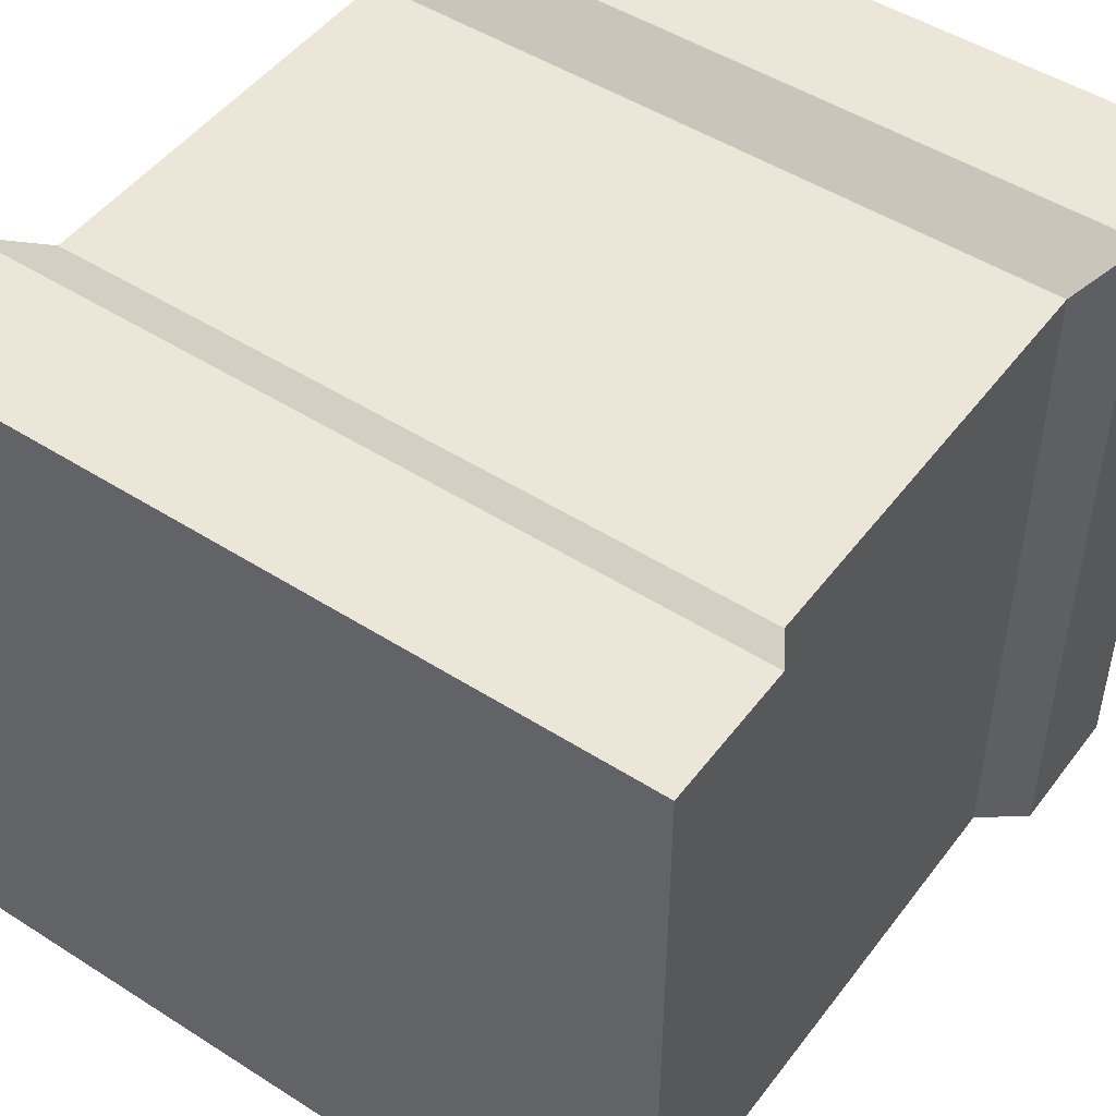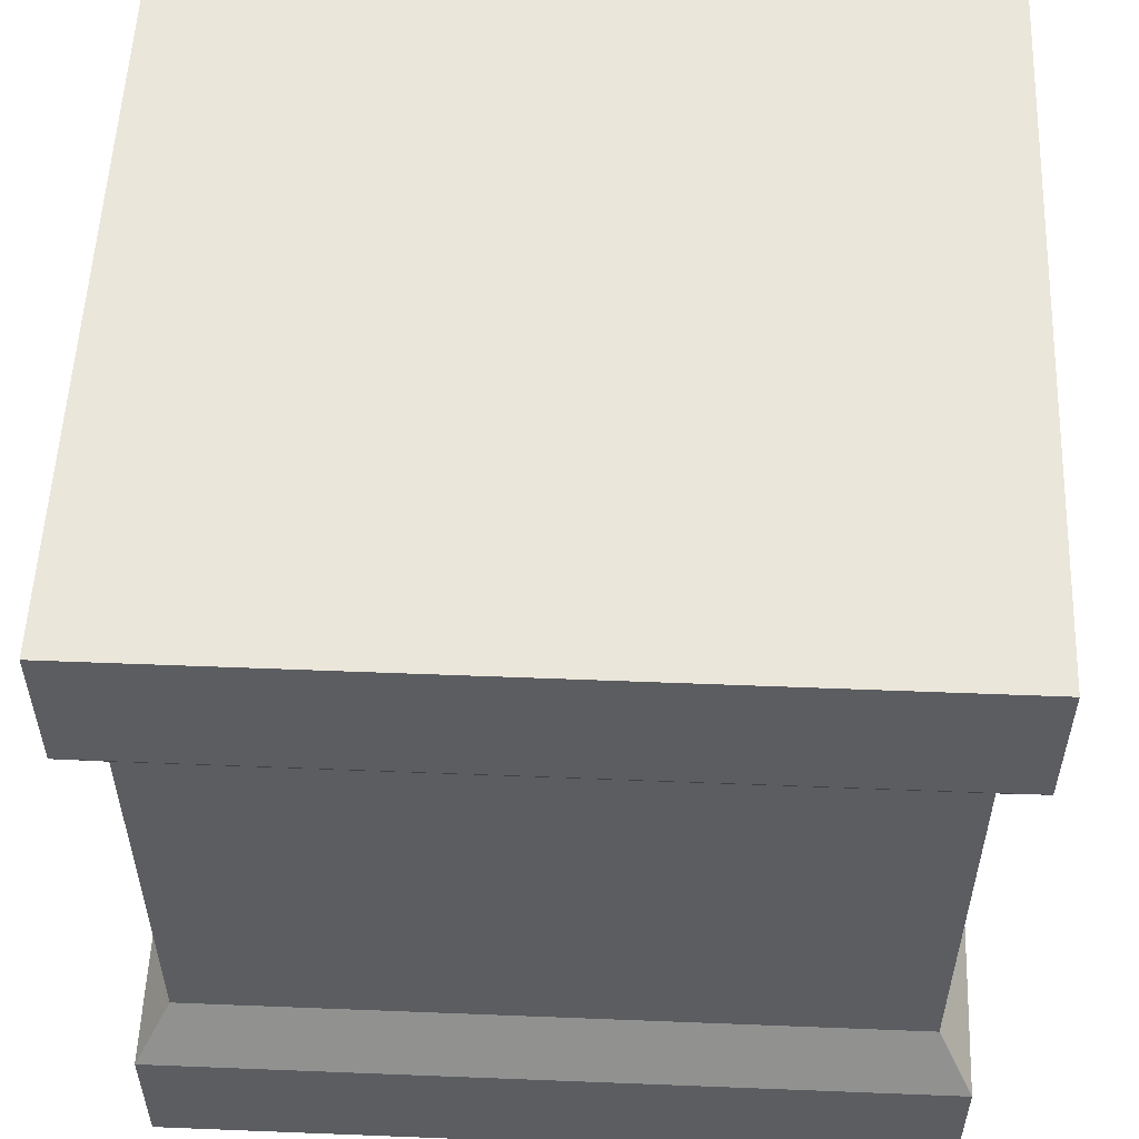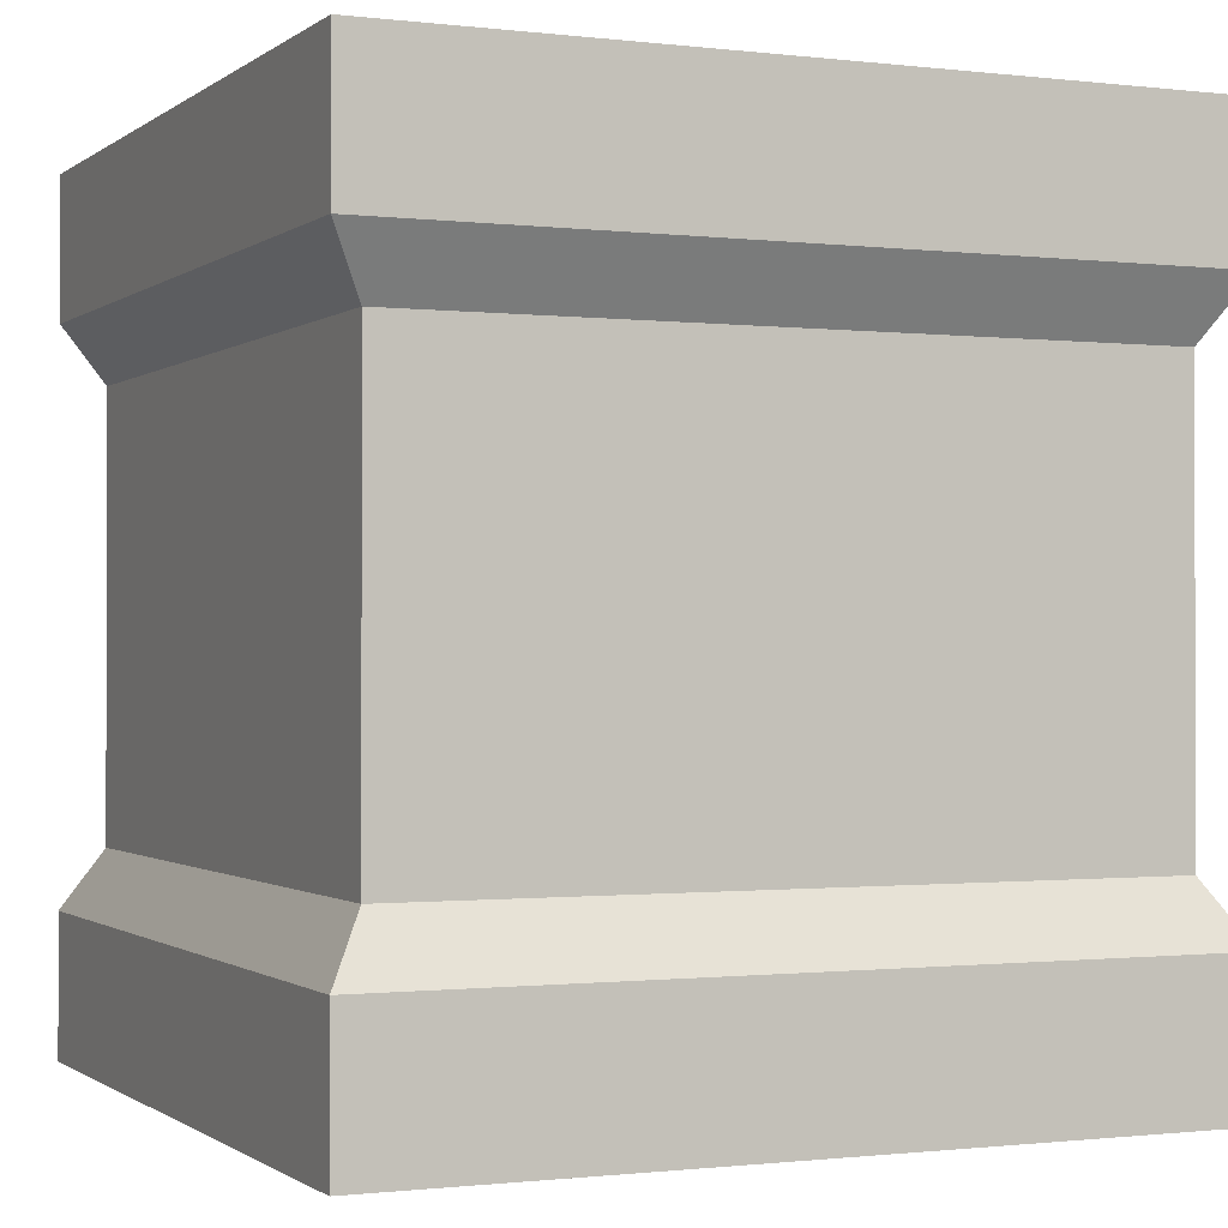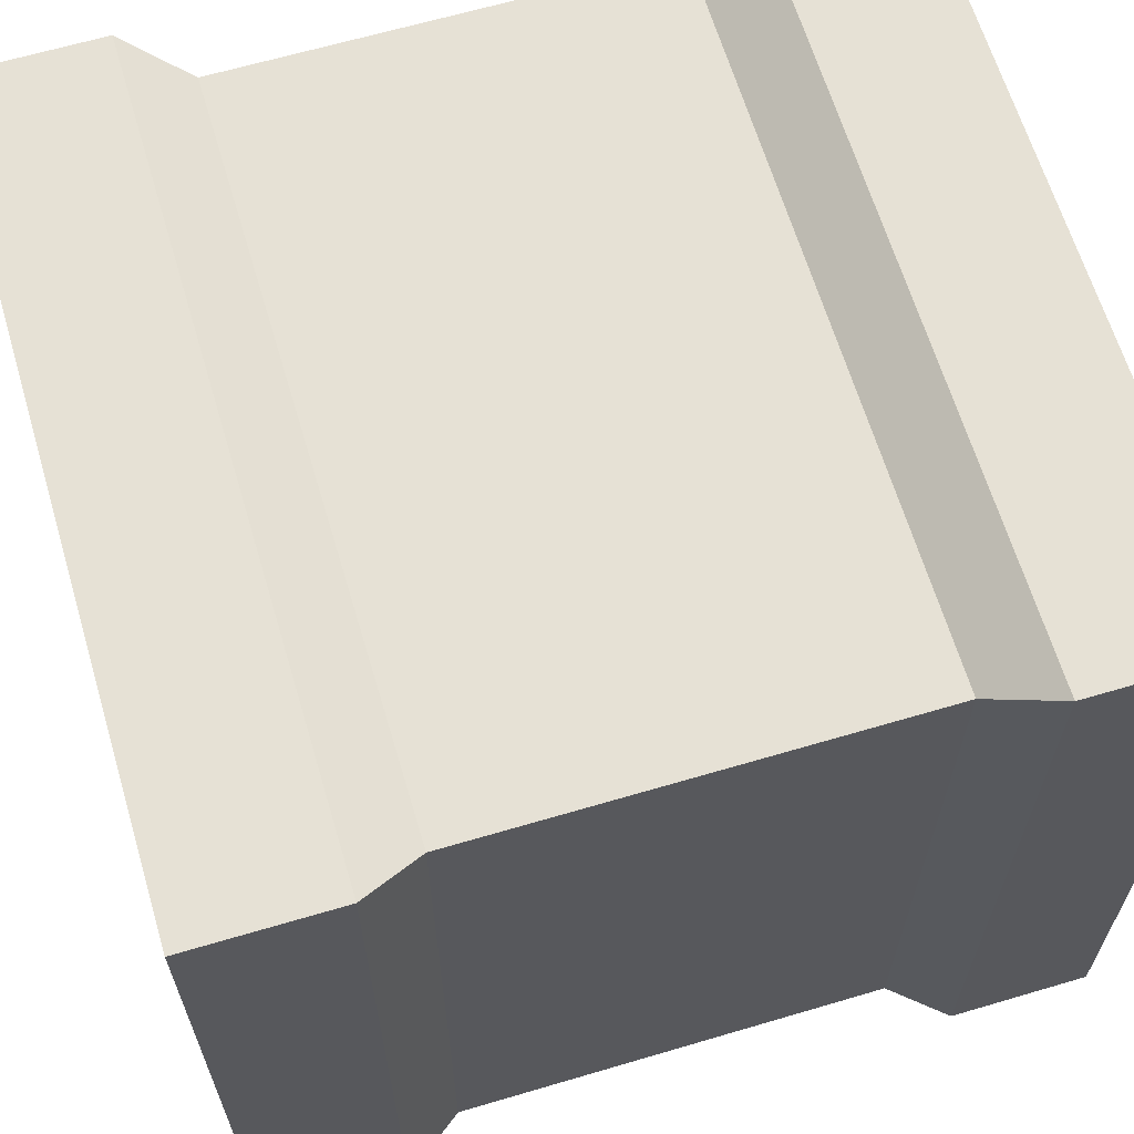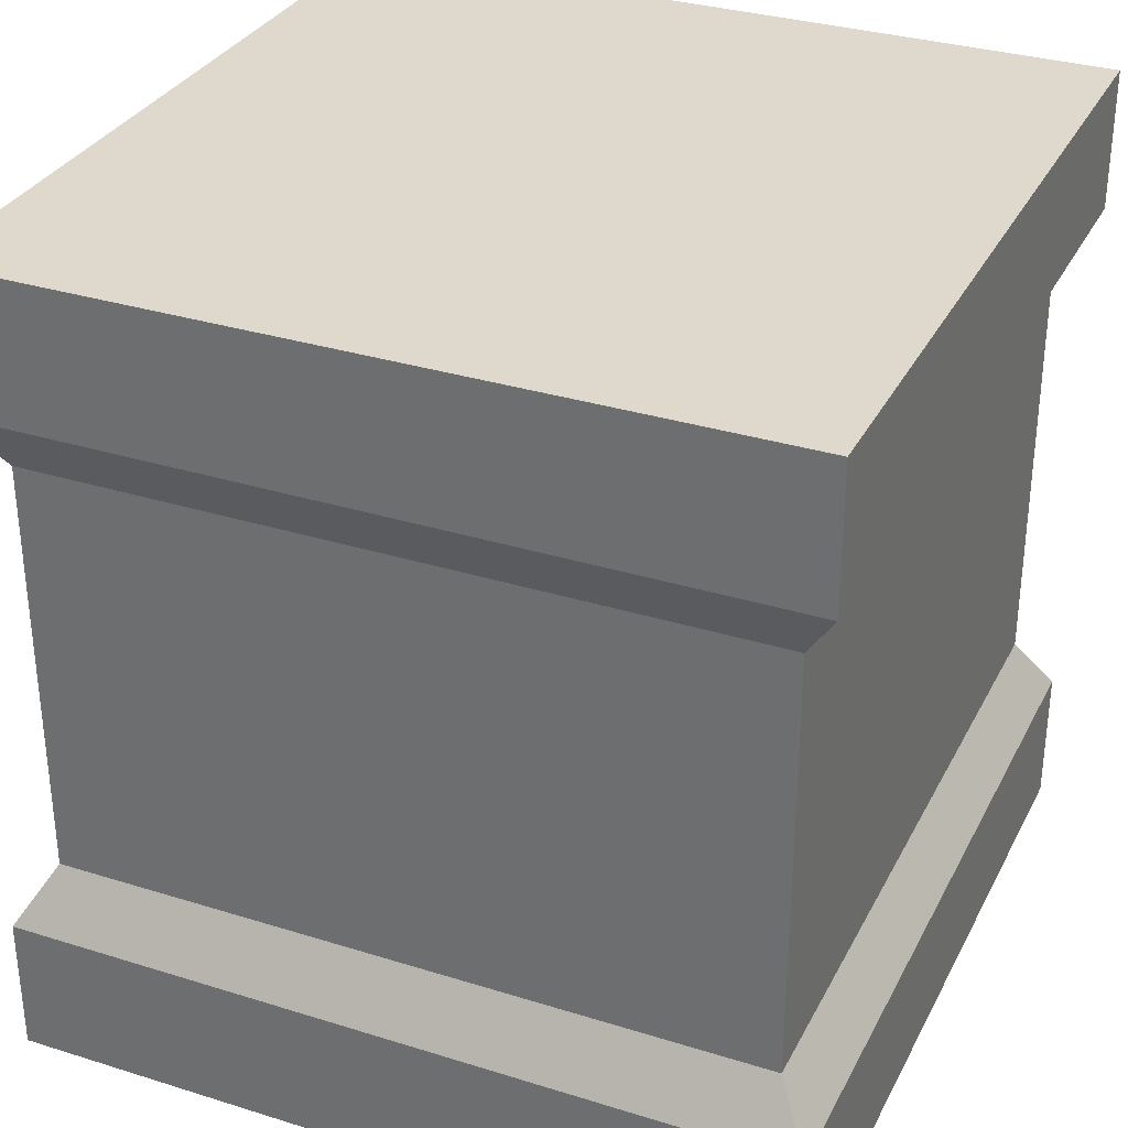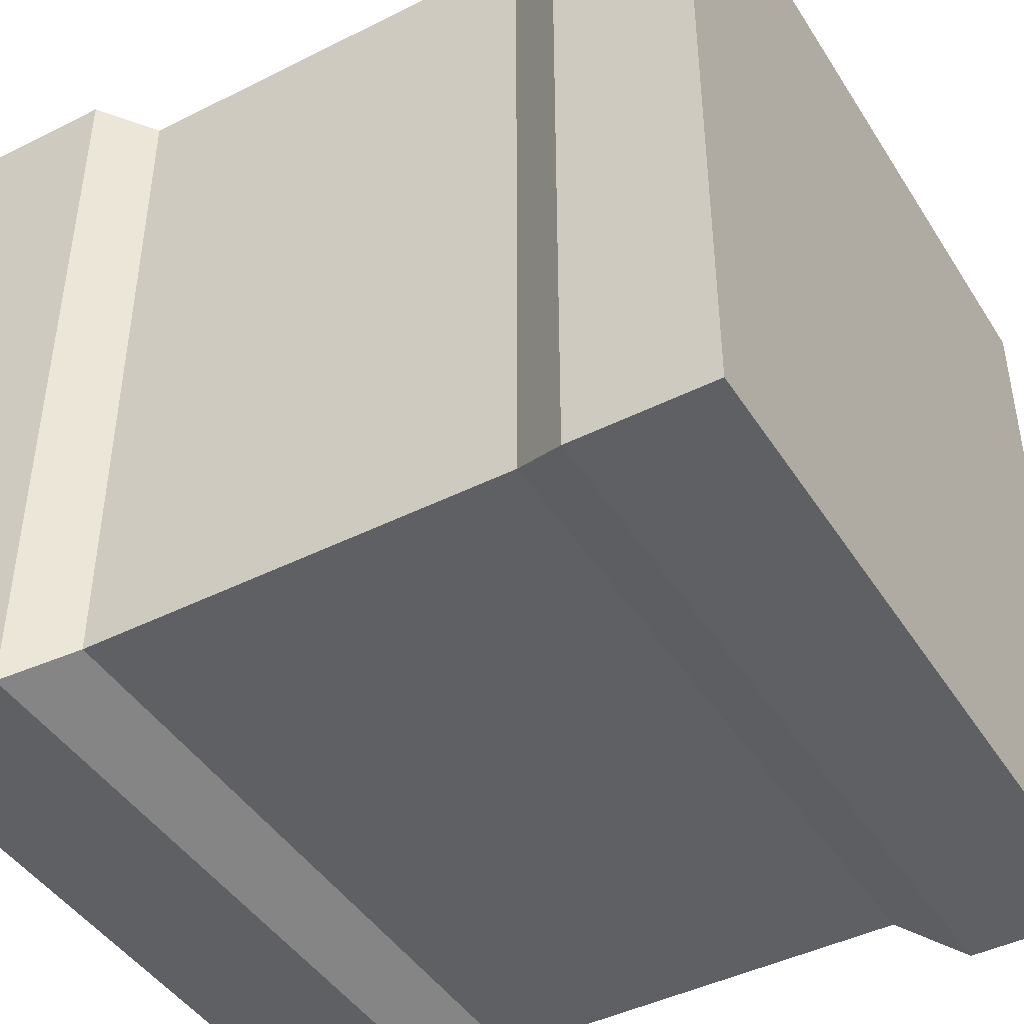
<metadata>
{"format":"obj","ext":"obj","renderer":"f3d","projection":"perspective","resolution":1024,"background":"white","views":[{"elev":48.8,"azim":35.4,"up":"+Z"},{"elev":54.7,"azim":-87.6,"up":"+Y"},{"elev":-0.8,"azim":-24.0,"up":"+Y"},{"elev":64.4,"azim":73.4,"up":"+Z"},{"elev":32.1,"azim":23.6,"up":"+Y"},{"elev":-44.2,"azim":-59.6,"up":"+Z"}]}
</metadata>
<code>
o Cube_Cube.001
v 1 -0.6 -1
v 1 -0.6 1
v -1 -0.6 1
v -1 -0.6 -1
v 1 0.6 -1
v 1 0.6 1
v -1 0.6 1
v -1 0.6 -1
v 1.1 0.768 -1.1
v -1.1 0.768 -1.1
v -1.1 0.768 1.1
v 1.1 0.768 1.1
v -1.1 -0.768 1.1
v -1.1 -0.768 -1.1
v 1.1 -0.768 -1.1
v 1.1 -0.768 1.1
v -1.1 -1.162 1.1
v 1.1 -1.162 1.1
v 1.1 -1.162 -1.1
v -1.1 -1.162 -1.1
v 1.1 1.162 1.1
v 1.1 1.162 -1.1
v -1.1 1.162 1.1
v -1.1 1.162 -1.1
f 1 5 6 2
f 2 6 7 3
f 3 7 8 4
f 5 1 4 8
f 5 8 10 9
f 8 7 11 10
f 7 6 12 11
f 6 5 9 12
f 3 4 14 13
f 4 1 15 14
f 1 2 16 15
f 2 3 13 16
f 16 13 17 18
f 15 16 18 19
f 14 15 19 20
f 13 14 20 17
f 12 9 22 21
f 11 12 21 23
f 10 11 23 24
f 9 10 24 22
f 19 18 17 20
f 22 24 23 21

</code>
